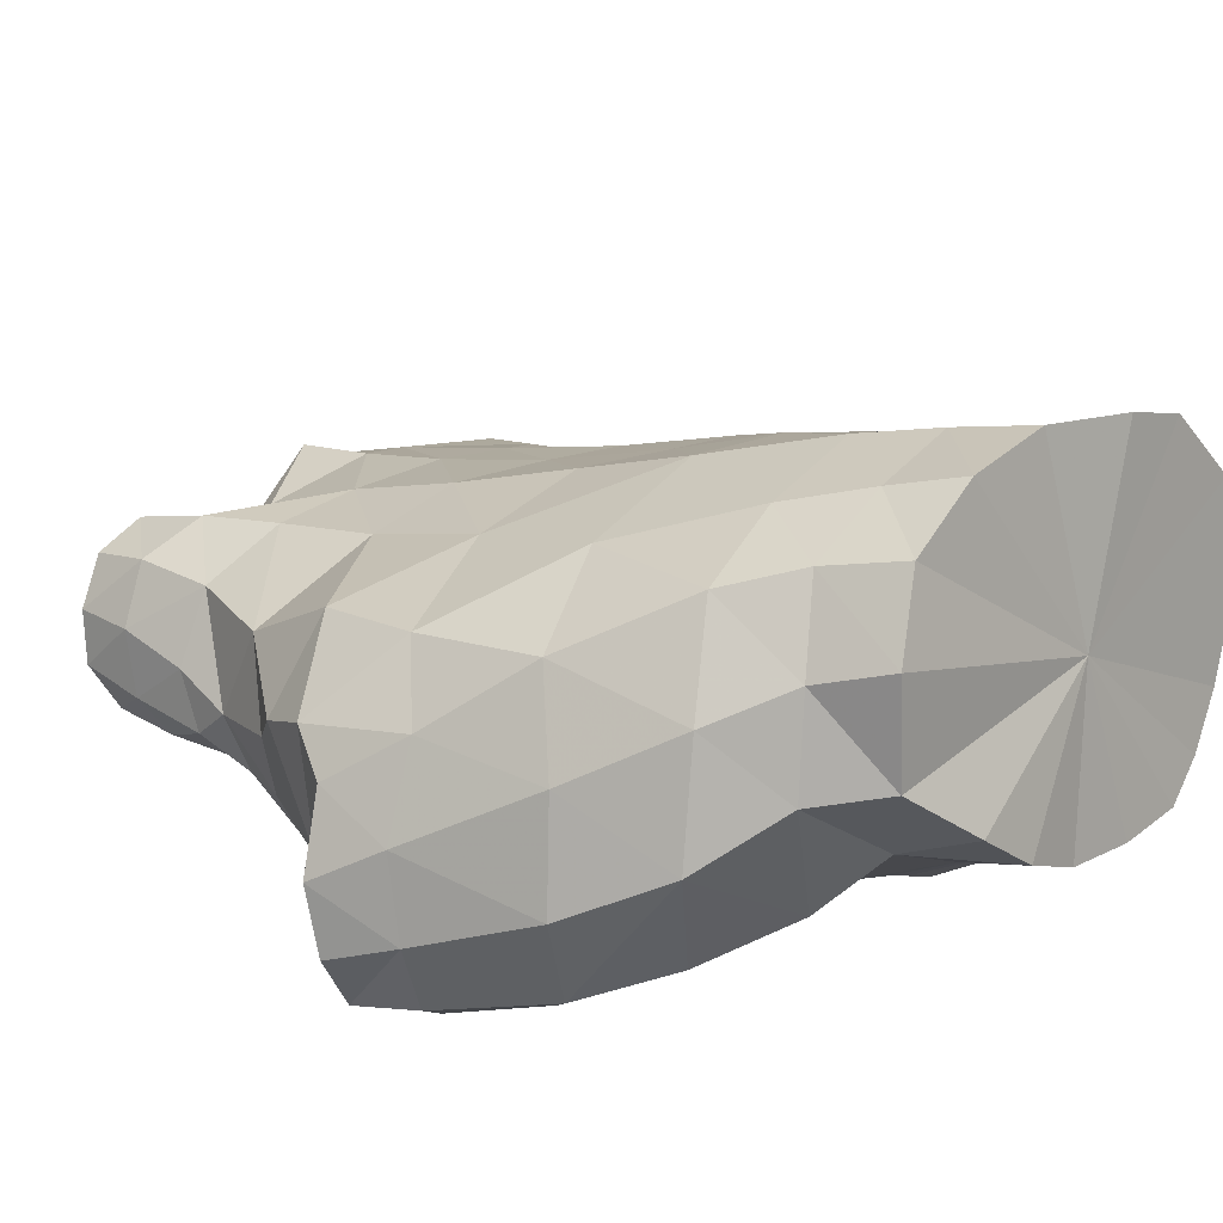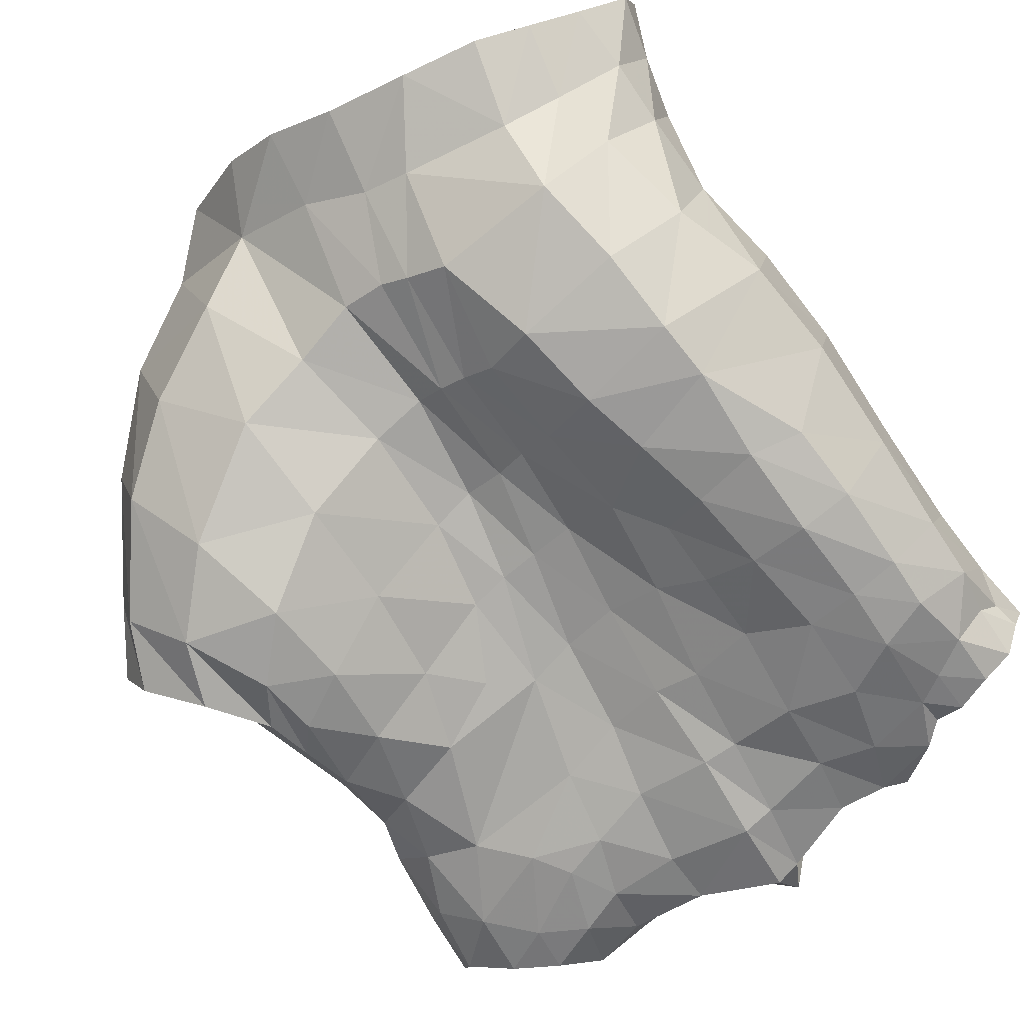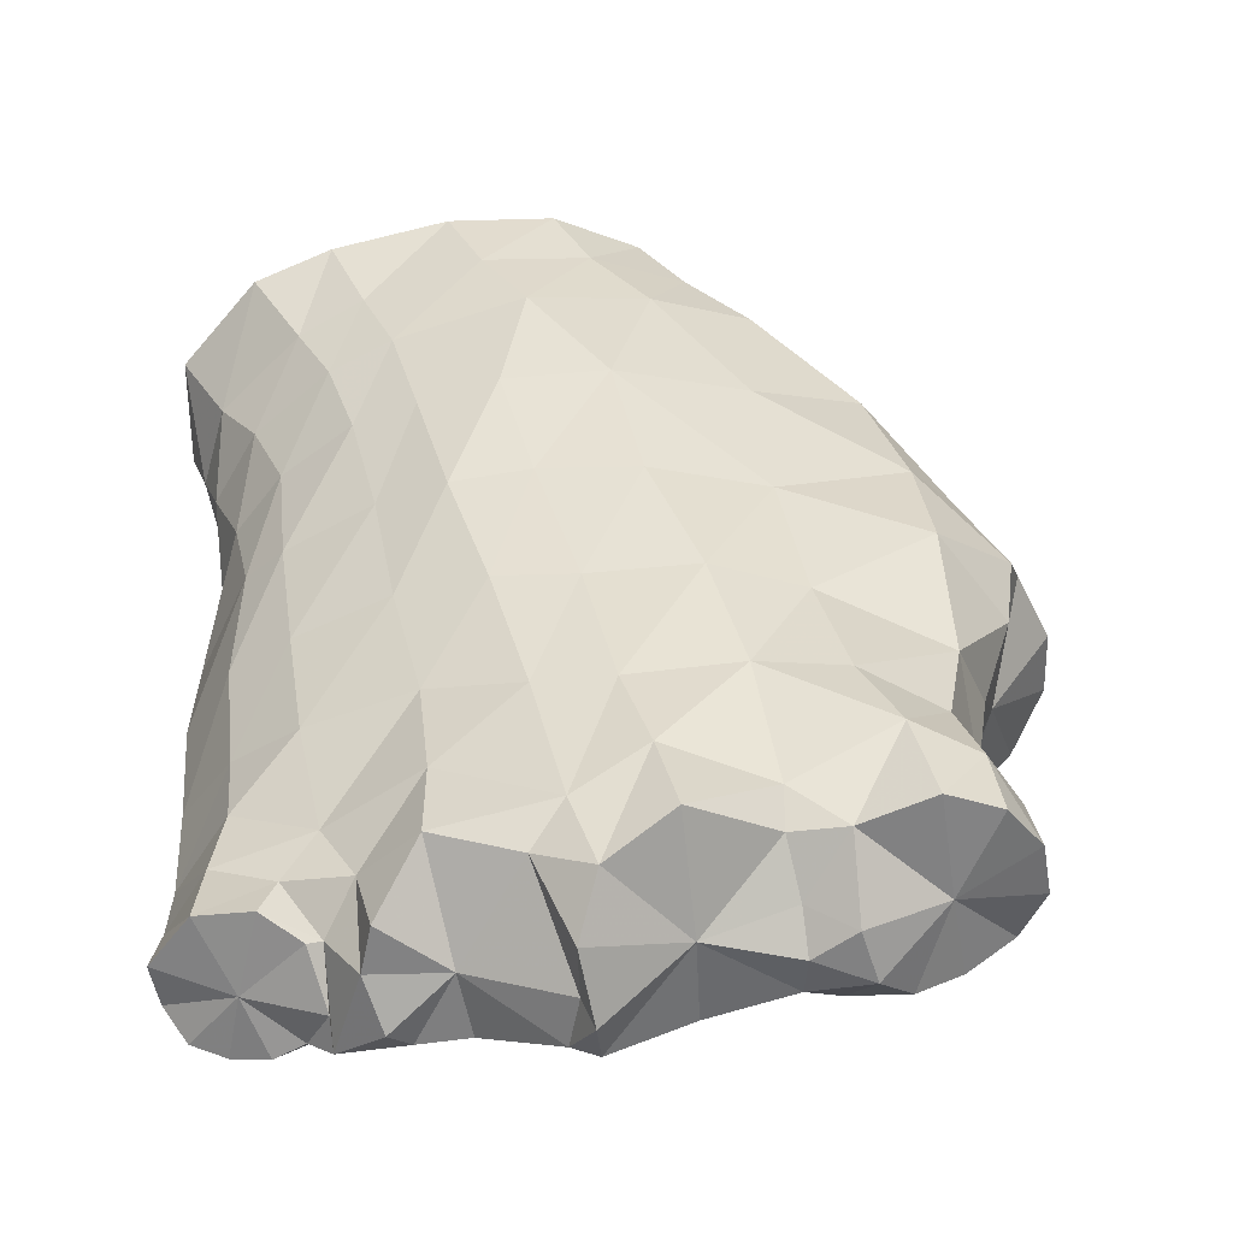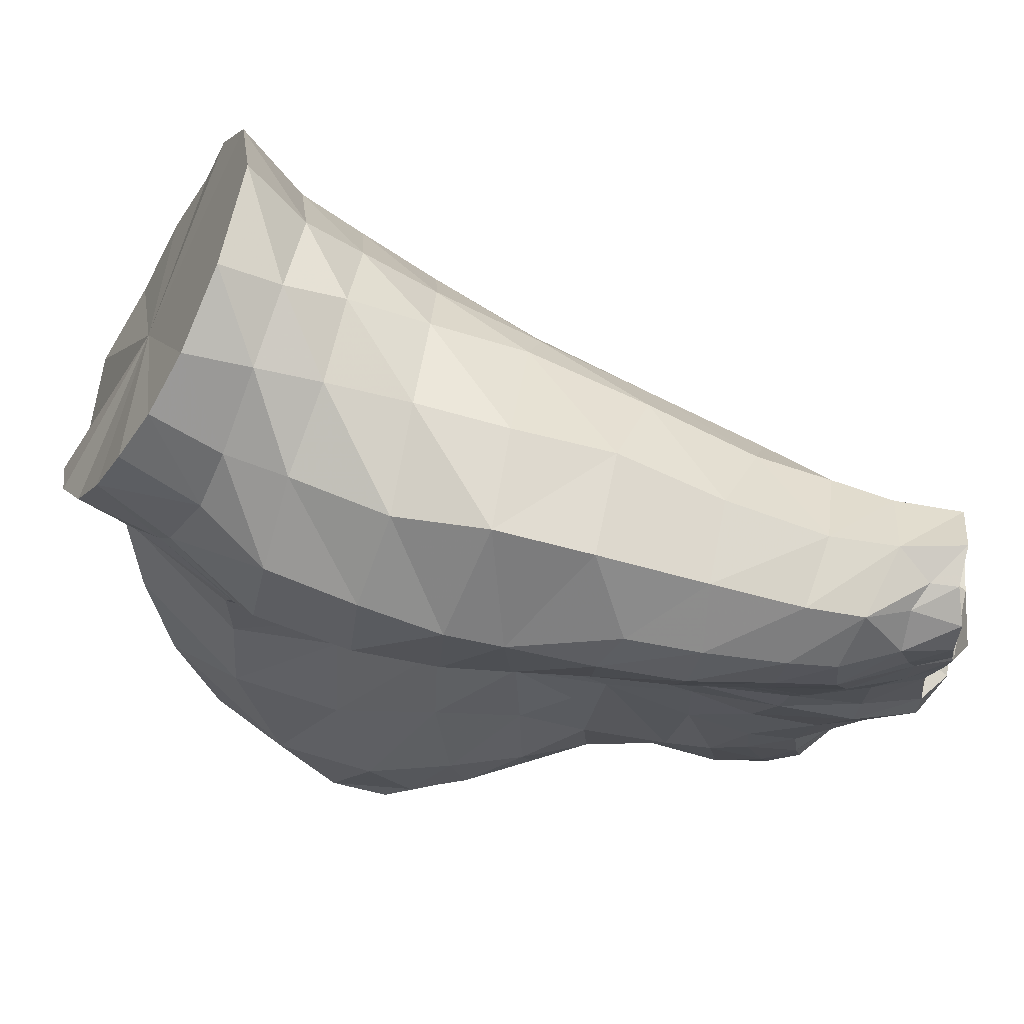
<metadata>
{"format":"obj","ext":"obj","renderer":"f3d","projection":"perspective","resolution":1024,"background":"white","views":[{"elev":30.3,"azim":139.8,"up":"+Z"},{"elev":-72.3,"azim":-144.4,"up":"+Z"},{"elev":20.6,"azim":-2.2,"up":"+Z"},{"elev":-23.5,"azim":-103.6,"up":"+Z"}]}
</metadata>
<code>
v -0.915 -0.5297 -1.043
v -0.9292 -0.42 -1.052
v -0.8434 -0.4576 -1.091
v -0.8311 -0.5532 -1.068
v -0.8067 -0.2488 -1.069
v -0.7562 -0.1752 -0.9977
v -0.6735 -0.2843 -1.029
v -0.7293 -0.3297 -1.088
v -0.7627 -0.583 -1.05
v -0.7805 -0.4912 -1.088
v -0.7351 -0.6048 -0.9806
v -0.7324 -0.6897 -0.9242
v -0.7492 -0.6705 -0.9917
v -0.7285 -0.7602 -0.9014
v -0.75 -0.6501 -0.8151
v -0.7751 -0.7743 -0.8265
v -0.9929 -0.6378 -0.7269
v -1.11 -0.6322 -0.738
v -1.081 -0.7773 -0.7842
v -0.9602 -0.768 -0.7758
v -1.263 -0.7219 -0.8177
v -1.162 -0.7662 -0.7938
v -1.198 -0.6172 -0.7444
v -1.291 -0.5851 -0.7745
v -1.051 -0.4955 -1.014
v -1.075 -0.393 -1.002
v -1.026 -0.4012 -1.011
v -1.006 -0.5024 -1.018
v -0.6822 -0.5292 -0.8326
v -0.7125 -0.5893 -0.8932
v -1.215 -0.1555 -1.056
v -1.231 -0.05829 -0.9803
v -1.178 -0.0512 -0.9591
v -1.17 -0.1463 -1.029
v -0.9464 -0.05545 -0.9228
v -1.016 -0.02106 -0.8671
v -0.9707 0.02687 -0.7588
v -0.9043 -0.03288 -0.775
v -0.8444 -0.1061 -0.9627
v -0.8134 -0.08135 -0.8349
v -0.7287 -0.1656 -0.89
v -0.6508 -0.2818 -0.946
v -1.351 -0.07757 -0.9906
v -1.354 -0.1468 -1.057
v -1.484 -0.183 -0.8982
v -1.495 -0.2031 -0.8046
v -1.513 -0.133 -0.8067
v -1.486 -0.11 -0.8909
v -1.485 -0.2768 -0.9112
v -1.466 -0.2978 -0.807
v -0.8001 -0.6464 -1.034
v -0.8846 -0.6207 -1.044
v -0.7823 -0.8271 -1.037
v -0.8334 -0.743 -1.035
v -0.7712 -0.7292 -1.013
v -0.7372 -0.8008 -1.005
v -1.053 -0.7086 -1.043
v -1.066 -0.6021 -1.026
v -1.009 -0.6149 -1.027
v -0.9773 -0.7289 -1.046
v -1.194 -0.591 -1.068
v -1.173 -0.7002 -1.074
v -1.249 -0.6833 -1.098
v -1.249 -0.6051 -1.097
v -1.112 -0.8914 -1.083
v -1.103 -0.9764 -1.065
v -1.132 -0.9716 -1.058
v -1.148 -0.8882 -1.076
v -1.532 -0.06285 -0.8014
v -1.483 -0.03582 -0.8817
v -1.447 -0.6635 -0.9134
v -1.502 -0.6066 -0.9945
v -1.499 -0.7208 -1.023
v -1.443 -0.749 -0.9305
v -1.448 -0.2268 -0.7208
v -1.488 -0.1583 -0.7153
v -0.7585 -0.1973 -0.7749
v -0.6624 -0.3133 -0.8584
v -0.8508 -0.1107 -0.7091
v -0.9313 -0.05718 -0.6706
v -0.9783 0.0115 -0.6442
v -0.8834 -0.7866 -1.055
v -0.9615 -0.584 -1.031
v -1.096 -0.4909 -1.019
v -1.374 -0.5002 -1.143
v -1.381 -0.3986 -1.132
v -1.281 -0.4304 -1.122
v -1.299 -0.5155 -1.126
v -1.495 -0.589 -1.088
v -1.435 -0.5986 -1.14
v -1.433 -0.6924 -1.143
v -1.49 -0.6942 -1.102
v -0.6698 -0.4582 -0.7956
v -1.433 -0.1577 -0.9849
v -1.415 -0.09124 -0.9584
v -1.432 -0.01108 -0.9296
v -1.126 -0.2697 -1.028
v -1.139 -0.1387 -1.011
v -1.089 -0.1388 -0.9923
v -1.094 -0.2714 -1.007
v -0.9326 -0.2974 -1.06
v -0.9245 -0.1747 -1.027
v -0.8382 -0.3564 -1.104
v -1.109 -0.0276 -0.9208
v -1.195 0.0418 -0.9289
v -1.119 0.05582 -0.8848
v -1.289 0.02777 -0.9509
v -1.375 0.0126 -0.9548
v -1.534 -0.0885 -0.6821
v -1.053 0.05359 -0.829
v -0.7004 -0.4027 -1.09
v -0.7445 -0.468 -1.084
v -0.7171 -0.8454 -0.8882
v -0.7104 -0.8213 -0.9585
v -0.7262 -0.7292 -0.9636
v -1.249 -0.2589 -1.1
v -1.371 -0.2437 -1.095
v -0.8298 -0.8738 -1.046
v -0.8593 -0.9674 -1.003
v -0.822 -0.9291 -1.034
v -1.215 -0.9397 -1.064
v -1.228 -0.8691 -1.085
v -0.9405 -0.8992 -0.8406
v -0.8284 -0.8573 -0.798
v -0.8649 -0.7668 -0.7822
v -1.121 -0.696 -1.06
v -1.12 -0.7947 -1.077
v -1.161 -0.7951 -1.078
v -0.9101 -0.8273 -1.059
v -0.8824 -0.9025 -1.049
v -0.9353 -0.8827 -1.052
v -0.9617 -0.8116 -1.059
v -1.507 -0.4887 -0.9555
v -1.499 -0.4662 -1.069
v -1.132 -0.5905 -1.042
v -0.8923 -0.641 -0.7523
v -1.148 -0.4846 -1.032
v -1.318 -0.8842 -0.9296
v -1.348 -0.9042 -0.984
v -1.313 -0.9564 -0.9909
v -1.302 -0.9641 -0.9393
v -0.773 -0.9028 -1.029
v -0.7234 -0.8796 -1.004
v -0.7002 -0.9011 -0.9507
v -1.312 -0.4512 -0.7263
v -1.407 -0.4336 -0.7818
v -1.392 -0.5674 -0.825
v -1.377 -0.6964 -0.866
v -1.354 -0.8167 -0.9157
v -1.254 -0.8368 -0.8465
v -1.456 -0.5394 -0.87
v -0.9274 -0.953 -0.9315
v -0.8834 -0.9441 -0.8615
v -0.9416 -0.934 -0.871
v -1.208 -0.4821 -1.073
v -1.086 -0.1271 -0.5561
v -1.204 -0.1608 -0.5489
v -1.156 -0.239 -0.5702
v -1.024 -0.2033 -0.5827
v -1.291 -0.8837 -1.095
v -1.269 -0.9448 -1.067
v -1.292 -0.9633 -1.049
v -1.341 -0.9223 -1.088
v -1.448 -0.4094 -0.8178
v -1.502 -0.7986 -1.028
v -1.458 -0.814 -0.9544
v -1.415 -0.3146 -0.7398
v -1.338 -0.3298 -0.6809
v -1.366 -0.2394 -0.6491
v -1.131 -0.9163 -0.8409
v -1.238 -0.4838 -0.6938
v -1.271 -0.35 -0.6509
v -1.298 -0.2419 -0.6145
v -1.331 -0.1606 -0.5919
v -1.402 -0.1653 -0.63
v -1.453 -0.09122 -0.5884
v -1.368 -0.07985 -0.5554
v -1.186 -0.3582 -0.6248
v -1.072 -0.3645 -0.6145
v -1.153 -0.4835 -0.6807
v -1.044 -0.5024 -0.6739
v -1.054 -0.8761 -0.8073
v -0.9155 -0.4949 -0.6992
v -0.9235 -0.9455 -1.021
v -0.9263 -0.338 -0.6463
v -0.7577 -0.5314 -0.737
v -0.7678 -0.4086 -0.713
v -0.9148 -0.166 -0.6159
v -0.8027 -0.2591 -0.6846
v -1.029 -0.02754 -0.569
v -0.9817 -0.1035 -0.59
v -0.7143 -0.3396 -0.7689
v -1.124 -0.053 -0.5292
v -0.7763 -0.4201 -1.104
v -1.199 -0.3747 -1.07
v -1.156 -0.3824 -1.033
v -1.377 -0.3345 -1.123
v -1.263 -0.3551 -1.116
v -1.109 -1.018 -1.017
v -1.122 -0.9837 -1.003
v -0.6421 -0.357 -1.051
v -0.6086 -0.3505 -0.9785
v -0.6124 -0.3772 -0.9065
v -1.157 -0.2719 -1.042
v -1.191 -0.2753 -1.066
v -1.502 -0.3766 -0.9371
v -1.491 -0.3595 -1.048
v -0.7109 -0.9197 -0.895
v -0.7572 -0.8673 -0.829
v -0.7491 -0.9415 -0.8495
v -0.9219 -0.97 -0.9779
v -0.8775 -0.9758 -0.9473
v -1.014 -0.1584 -0.9975
v -1.031 -0.2787 -1.013
v -0.7484 -0.5255 -1.056
v -1.034 -0.7914 -1.059
v -1.106 -0.9953 -0.8702
v -1.035 -0.9697 -0.8268
v -1.017 -0.8806 -1.061
v -0.8076 -0.949 -0.8301
v -1.237 -0.7865 -1.105
v -1.166 -0.9491 -0.8798
v -1.125 -1.02 -0.9359
v -1.487 -0.7614 -1.106
v -1.24 -0.07601 -0.526
v -1.456 -0.261 -1.028
v -1.12 -0.3905 -1.017
v -0.6528 -0.4048 -0.8284
v -1.015 -0.9448 -1.048
v -1.389 -0.8541 -0.9487
v -1.258 -0.9176 -0.8721
v -1.363 -0.9106 -0.9829
v -1.406 -0.9003 -0.9554
v -1.477 -0.8165 -1.089
v -1.44 -0.8185 -1.122
v -1.439 -0.8789 -1.114
v -1.476 -0.8741 -1.101
v -1.399 -0.8436 -1.117
v -1.366 -0.8644 -1.108
v -1.366 -0.9005 -1.088
v -1.399 -0.8953 -1.107
v -1.344 -0.9239 -1.048
v -1.509 -0.8731 -1.022
v -1.499 -0.8637 -1.066
v -1.466 -0.8908 -0.9636
v -1.493 -0.8334 -1.063
v -1.43 -0.7497 -1.141
v -1.374 -0.7695 -1.14
v -1.377 -0.6978 -1.145
v -1.375 -0.5997 -1.151
v -1.431 -0.5146 -1.131
v -1.309 -0.6058 -1.132
v -1.318 -0.7054 -1.13
v -1.313 -0.8036 -1.121
v -1.248 -0.5313 -1.093
v -1.261 -0.0185 -0.7509
v -0.7906 -0.931 -0.9404
v -1.021 -0.9727 -0.9565
v -1.427 -0.8911 -1.045
v -1.23 -0.9545 -0.9914
v -0.6826 -0.4606 -0.9542
f 2 3 1
f 1 3 4
f 9 4 10
f 12 13 11
f 11 13 9
f 14 12 16
f 16 12 15
f 18 19 17
f 17 19 20
f 22 23 21
f 21 23 24
f 26 27 25
f 25 27 28
f 31 32 34
f 34 32 33
f 35 36 38
f 38 36 37
f 43 32 44
f 44 32 31
f 46 47 45
f 45 47 48
f 50 46 49
f 49 46 45
f 51 52 4
f 4 52 1
f 54 55 53
f 53 55 56
f 58 59 57
f 57 59 60
f 62 63 61
f 61 63 64
f 66 67 65
f 65 67 68
f 47 69 48
f 48 69 70
f 72 73 71
f 71 73 74
f 75 76 46
f 46 76 47
f 77 40 79
f 38 37 80
f 80 37 81
f 82 60 54
f 54 60 59
f 13 51 9
f 9 51 4
f 25 28 59
f 59 28 83
f 84 25 58
f 58 25 59
f 86 87 85
f 85 87 88
f 89 90 92
f 92 90 91
f 45 48 94
f 94 48 95
f 48 70 95
f 95 70 96
f 98 99 97
f 97 99 100
f 34 33 98
f 98 33 104
f 33 105 104
f 104 105 106
f 32 107 33
f 33 107 105
f 32 43 107
f 107 43 108
f 113 114 14
f 14 114 115
f 31 116 44
f 44 116 117
f 118 82 53
f 53 82 54
f 67 121 68
f 68 121 122
f 123 124 20
f 20 124 125
f 127 128 126
f 126 128 62
f 130 131 129
f 129 131 132
f 72 89 73
f 73 89 92
f 89 72 134
f 134 72 133
f 135 58 126
f 126 58 57
f 136 125 15
f 15 125 16
f 58 135 84
f 84 135 137
f 114 56 115
f 115 56 55
f 139 140 138
f 146 147 145
f 145 147 24
f 148 149 21
f 21 149 150
f 71 151 72
f 72 151 133
f 152 153 154
f 154 153 123
f 135 61 137
f 137 61 155
f 126 62 135
f 135 62 61
f 157 158 156
f 156 158 159
f 160 161 163
f 21 24 148
f 148 24 147
f 125 136 20
f 20 136 17
f 148 147 71
f 71 147 151
f 164 151 146
f 146 151 147
f 165 166 73
f 73 166 74
f 168 169 167
f 167 169 75
f 170 22 150
f 150 22 21
f 145 24 171
f 171 24 23
f 171 172 145
f 145 172 168
f 172 173 168
f 168 173 169
f 175 169 174
f 174 169 173
f 145 168 146
f 146 168 167
f 76 75 175
f 175 75 169
f 158 178 179
f 178 180 179
f 179 180 181
f 180 18 181
f 181 18 17
f 19 182 20
f 20 182 123
f 181 17 183
f 183 17 136
f 119 184 130
f 130 184 131
f 158 157 173
f 173 157 174
f 185 159 179
f 179 159 158
f 186 187 183
f 183 187 185
f 188 189 79
f 79 189 77
f 190 191 81
f 81 191 80
f 185 187 189
f 189 187 192
f 193 156 190
f 190 156 191
f 195 196 155
f 155 196 137
f 197 198 86
f 86 198 87
f 66 199 67
f 98 97 34
f 34 97 204
f 205 31 204
f 204 31 34
f 206 207 133
f 133 207 134
f 56 143 53
f 114 143 56
f 114 113 144
f 113 209 208
f 99 213 100
f 100 213 214
f 189 188 185
f 185 188 159
f 132 216 60
f 60 216 57
f 129 132 82
f 82 132 60
f 218 182 217
f 217 182 170
f 216 132 219
f 219 132 131
f 108 43 96
f 96 43 95
f 124 220 209
f 221 128 122
f 122 128 68
f 127 216 65
f 65 216 219
f 170 222 217
f 217 222 223
f 73 92 165
f 165 92 224
f 128 127 68
f 68 127 65
f 149 148 74
f 74 148 71
f 119 211 184
f 14 16 113
f 113 16 209
f 181 183 179
f 179 183 185
f 209 16 124
f 124 16 125
f 197 86 207
f 207 86 134
f 94 226 45
f 45 226 49
f 196 227 137
f 137 227 84
f 44 117 94
f 94 117 226
f 227 26 84
f 84 26 25
f 219 131 229
f 229 131 184
f 149 230 138
f 138 230 139
f 130 129 118
f 118 129 82
f 123 153 124
f 124 153 220
f 98 104 99
f 99 104 36
f 104 106 36
f 36 106 110
f 99 36 213
f 213 36 35
f 183 136 186
f 186 136 15
f 126 57 127
f 127 57 216
f 163 140 139
f 43 44 95
f 95 44 94
f 138 141 231
f 36 110 37
f 182 218 123
f 123 218 154
f 182 19 170
f 170 19 22
f 19 18 22
f 22 18 23
f 18 180 23
f 23 180 171
f 238 239 241
f 241 239 240
f 242 240 163
f 163 240 239
f 235 238 236
f 233 139 230
f 245 230 166
f 139 242 163
f 180 178 171
f 171 178 172
f 172 178 173
f 173 178 158
f 66 65 229
f 229 65 219
f 222 170 231
f 231 170 150
f 230 149 166
f 166 149 74
f 121 161 122
f 122 161 160
f 128 221 62
f 62 221 63
f 92 91 224
f 224 91 247
f 247 235 224
f 224 235 234
f 238 235 248
f 248 235 247
f 248 247 249
f 249 247 91
f 249 91 250
f 250 91 90
f 134 251 89
f 89 251 90
f 250 90 85
f 85 90 251
f 252 250 88
f 88 250 85
f 250 252 249
f 249 252 253
f 249 253 248
f 248 253 254
f 163 239 160
f 160 239 254
f 155 61 255
f 255 61 64
f 85 251 86
f 86 251 134
f 149 138 150
f 150 138 231
f 254 221 160
f 160 221 122
f 254 239 248
f 248 239 238
f 234 246 224
f 224 246 165
f 63 221 253
f 253 221 254
f 253 252 63
f 63 252 64
f 88 255 252
f 252 255 64
f 255 88 155
f 155 88 87
f 198 195 87
f 87 195 155
f 116 31 205
f 28 1 83
f 83 1 52
f 27 2 28
f 28 2 1
f 213 102 214
f 83 52 59
f 59 52 54
f 52 51 54
f 54 51 55
f 51 13 55
f 55 13 115
f 13 12 115
f 115 12 14
f 15 12 30
f 30 12 11
f 30 29 15
f 15 29 186
f 29 93 186
f 186 93 187
f 2 27 101
f 101 27 214
f 27 26 214
f 214 26 100
f 26 227 100
f 100 227 97
f 227 196 97
f 97 196 204
f 196 195 204
f 204 195 205
f 195 198 205
f 205 198 116
f 198 197 116
f 116 197 117
f 213 35 102
f 102 35 39
f 39 35 40
f 40 35 38
f 80 79 38
f 38 79 40
f 191 188 80
f 80 188 79
f 156 159 191
f 191 159 188
f 207 226 197
f 197 226 117
f 206 49 207
f 207 49 226
f 206 133 164
f 164 133 151
f 50 164 167
f 167 164 146
f 49 206 50
f 50 206 164
f 167 75 50
f 50 75 46
f 76 109 47
f 47 109 69
f 175 176 76
f 76 176 109
f 174 177 175
f 175 177 176
f 157 225 174
f 174 225 177
f 156 193 157
f 157 193 225
f 9 215 11
f 109 176 256
f 176 177 256
f 177 225 256
f 225 193 256
f 193 190 256
f 190 81 256
f 81 37 256
f 37 110 256
f 110 106 256
f 106 105 256
f 105 107 256
f 107 108 256
f 108 96 256
f 96 70 256
f 70 69 256
f 69 109 256
f 67 199 200
f 200 223 222
f 163 161 162
f 162 140 163
f 138 140 141
f 236 238 241
f 234 235 237
f 237 235 236
f 246 234 244
f 244 234 237
f 233 230 245
f 166 165 245
f 245 165 243
f 246 243 165
f 244 243 246
f 211 212 152
f 199 223 200
f 152 212 153
f 212 211 119
f 119 130 120
f 120 130 118
f 53 142 118
f 118 142 120
f 53 143 142
f 144 143 114
f 144 113 208
f 208 209 210
f 209 220 210
f 232 242 139
f 232 139 233
f 5 6 8
f 8 6 7
f 10 4 3
f 39 40 6
f 6 40 41
f 6 41 7
f 7 41 42
f 77 78 41
f 41 78 42
f 41 40 77
f 102 5 101
f 101 5 103
f 102 39 5
f 5 39 6
f 5 8 103
f 103 8 194
f 189 192 77
f 77 192 78
f 214 102 101
f 228 192 93
f 93 192 187
f 203 78 228
f 228 78 192
f 202 42 203
f 203 42 78
f 202 201 42
f 42 201 7
f 10 3 194
f 194 3 103
f 3 2 103
f 103 2 101
f 201 111 7
f 7 111 8
f 111 112 8
f 8 112 194
f 112 215 194
f 194 215 10
f 10 215 9
f 220 153 257
f 210 220 257
f 208 210 257
f 144 208 257
f 143 144 257
f 142 143 257
f 120 142 257
f 119 120 257
f 212 119 257
f 153 212 257
f 66 229 258
f 199 66 258
f 223 199 258
f 217 223 258
f 218 217 258
f 154 218 258
f 152 154 258
f 211 152 258
f 184 211 258
f 229 184 258
f 240 242 259
f 241 240 259
f 236 241 259
f 237 236 259
f 244 237 259
f 243 244 259
f 245 243 259
f 233 245 259
f 232 233 259
f 242 232 259
f 67 200 260
f 121 67 260
f 161 121 260
f 162 161 260
f 140 162 260
f 141 140 260
f 231 141 260
f 222 231 260
f 200 222 260
f 93 29 261
f 228 93 261
f 203 228 261
f 202 203 261
f 201 202 261
f 111 201 261
f 112 111 261
f 215 112 261
f 11 215 261
f 30 11 261
f 29 30 261

</code>
